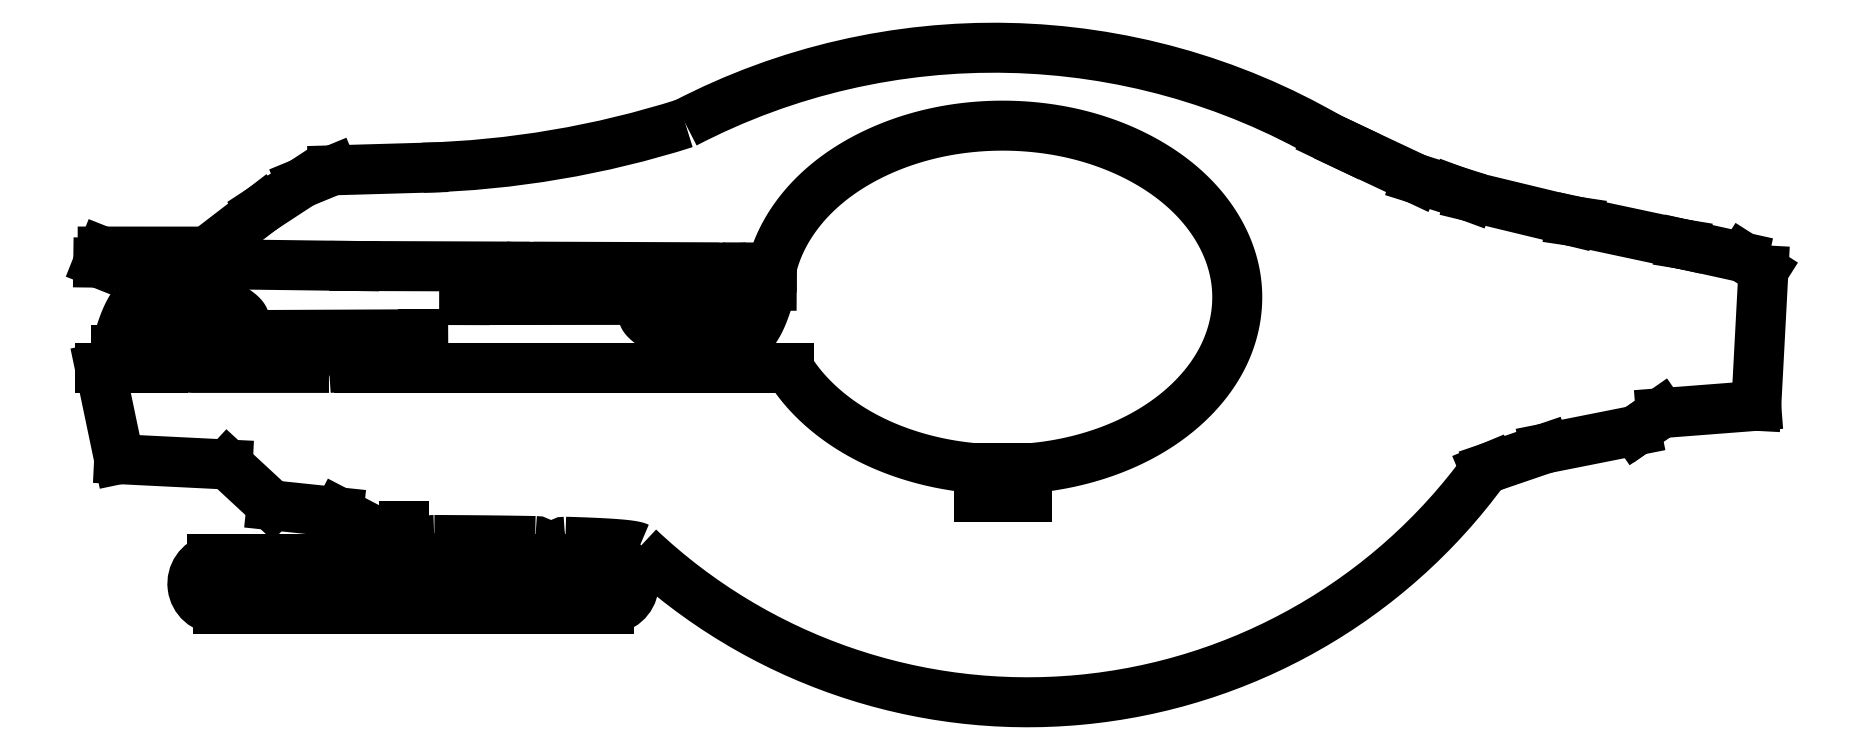
<metadata>
{"format":"dxf","ext":"dxf","renderer":"ezdxf+matplotlib","layout":"modelspace","background":"white","min_lineweight":24,"dpi":150}
</metadata>
<code>
0
SECTION
2
ENTITIES
0
LINE
8
0
10
3.538
20
-0.8428
30
0
11
3.574
21
-0.8279
31
0
0
LINE
8
0
10
3.574
20
-0.8279
30
0
11
3.93
21
-0.7063
31
0
0
LINE
8
0
10
3.93
20
-0.7063
30
0
11
4.522
21
-0.5887
31
0
0
LINE
8
0
10
4.522
20
-0.5887
30
0
11
4.548
21
-0.5707
31
0
0
LINE
8
0
10
4.548
20
-0.5707
30
0
11
4.684
21
-0.4762
31
0
0
LINE
8
0
10
4.684
20
-0.4762
30
0
11
5.306
21
-0.4282
31
0
0
LINE
8
0
10
5.306
20
-0.4282
30
0
11
5.352
21
0.4544
31
0
0
LINE
8
0
10
5.22
20
0.5383
30
0
11
5.352
21
0.4544
31
0
0
LINE
8
0
10
5.22
20
0.5383
30
0
11
4.835
21
0.6232
31
0
0
LINE
8
0
10
4.818
20
0.6261
30
0
11
4.835
21
0.6232
31
0
0
LINE
8
0
10
4.818
20
0.6261
30
0
11
4.148
21
0.7692
31
0
0
LINE
8
0
10
4.099
20
0.7764
30
0
11
4.148
21
0.7692
31
0
0
LINE
8
0
10
4.099
20
0.7764
30
0
11
3.44
21
0.9358
31
0
0
LINE
8
0
10
3.342
20
0.9719
30
0
11
3.44
21
0.9358
31
0
0
LINE
8
0
10
3.342
20
0.9719
30
0
11
3.092
21
1.051
31
0
0
LINE
8
0
10
3.092
20
1.051
30
0
11
2.641
21
1.263
31
0
0
LINE
8
0
10
2.521
20
1.32
30
0
11
2.641
21
1.263
31
0
0
ARC
8
0
10
0.3418
20
-2.455
30
0
40
4.358
210
0
220
-0
230
1
50
60
51
117.5
0
ARC
8
0
10
-3.555
20
7.347
30
0
40
6.228
210
-0
220
0
230
1
50
271.6
51
287.6
0
LINE
8
0
10
-3.378
20
1.122
30
0
11
-3.964
21
1.105
31
0
0
LINE
8
0
10
-4.166
20
1.022
30
0
11
-3.964
21
1.105
31
0
0
LINE
8
0
10
-4.166
20
1.022
30
0
11
-4.426
21
0.8521
31
0
0
LINE
8
0
10
-4.786
20
0.5761
30
0
11
-4.426
21
0.8521
31
0
0
LINE
8
0
10
-4.786
20
0.5761
30
0
11
-5.463
21
0.5764
31
0
0
LINE
8
0
10
-5.463
20
0.5764
30
0
11
-5.492
21
0.504
31
0
0
LINE
8
0
10
-5.492
20
0.504
30
0
11
-3.824
21
0.4824
31
0
0
SPLINE
8
0
70
4
71
3
72
32
73
28
74
0
42
1e-09
43
1e-10
44
1e-10
40
1.675
40
1.675
40
1.675
40
1.675
40
2.227
40
2.227
40
2.227
40
2.759
40
2.759
40
2.759
40
3.264
40
3.264
40
3.264
40
3.804
40
3.804
40
3.804
40
4.394
40
4.394
40
4.394
40
4.987
40
4.987
40
4.987
40
5.563
40
5.563
40
5.563
40
6.097
40
6.097
40
6.097
40
6.11
40
6.11
40
6.11
40
6.11
41
1
41
1
41
1
41
1
41
1
41
1
41
1
41
1
41
1
41
1
41
1
41
1
41
1
41
1
41
1
41
1
41
1
41
1
41
1
41
1
41
1
41
1
41
1
41
1
41
1
41
1
41
1
41
1
10
0.5559
20
-0.8362
30
0
10
0.8333
20
-0.8152
30
0
10
1.102
20
-0.7374
30
0
10
1.325
20
-0.6132
30
0
10
1.54
20
-0.4933
30
0
10
1.71
20
-0.3305
30
0
10
1.813
20
-0.1453
30
0
10
1.911
20
0.03049
30
0
10
1.946
20
0.2262
30
0
10
1.914
20
0.4155
30
0
10
1.88
20
0.6179
30
0
10
1.769
20
0.8117
30
0
10
1.599
20
0.9699
30
0
10
1.413
20
1.143
30
0
10
1.157
20
1.273
30
0
10
0.8733
20
1.341
30
0
10
0.5884
20
1.409
30
0
10
0.2762
20
1.414
30
0
10
-0.01241
20
1.355
30
0
10
-0.293
20
1.298
30
0
10
-0.5505
20
1.181
30
0
10
-0.7448
20
1.02
30
0
10
-0.925
20
0.8712
30
0
10
-1.05
20
0.6853
30
0
10
-1.102
20
0.4872
30
0
10
-1.103
20
0.4823
30
0
10
-1.104
20
0.4773
30
0
10
-1.106
20
0.4723
30
0
0
LINE
8
0
10
0.5559
20
-0.8362
30
0
11
0.5559
21
-1.023
31
0
0
LINE
8
0
10
0.5559
20
-1.023
30
0
11
0.2409
21
-1.023
31
0
0
LINE
8
0
10
0.2409
20
-1.023
30
0
11
0.2409
21
-0.8362
31
0
0
SPLINE
8
0
70
4
71
3
72
11
73
7
74
0
42
1e-09
43
1e-10
44
1e-10
40
0.4176
40
0.4176
40
0.4176
40
0.4176
40
0.9759
40
0.9759
40
0.9759
40
1.467
40
1.467
40
1.467
40
1.467
41
1
41
1
41
1
41
1
41
1
41
1
41
1
10
-0.9953
20
-0.1814
30
0
10
-0.8784
20
-0.3726
30
0
10
-0.6878
20
-0.5372
30
0
10
-0.4529
20
-0.6526
30
0
10
-0.2463
20
-0.7541
30
0
10
-0.005896
20
-0.8175
30
0
10
0.2409
20
-0.8362
30
0
0
LINE
8
0
10
-5.48
20
-0.1814
30
0
11
-5.355
21
-0.7756
31
0
0
LINE
8
0
10
-5.355
20
-0.7756
30
0
11
-4.649
21
-0.8106
31
0
0
LINE
8
0
10
-4.649
20
-0.8106
30
0
11
-4.363
21
-1.076
31
0
0
LINE
8
0
10
-4.363
20
-1.076
30
0
11
-3.927
21
-1.122
31
0
0
LINE
8
0
10
-3.927
20
-1.122
30
0
11
-3.581
21
-1.301
31
0
0
ARC
8
0
10
0.5599
20
1.325
30
0
40
3.684
210
0
220
0
230
1
50
226.6
51
323.9
0
ARC
8
0
10
-5.093
20
0.2199
30
-2.841e-16
40
0.09
210
-4.398e-17
220
2.059e-16
230
1
50
-8
51
90.17
0
LINE
8
0
10
-5.004
20
0.2074
30
-2.776e-16
11
-5.013
21
0.1397
31
-2.706e-16
0
LINE
8
0
10
-5.013
20
0.1397
30
-2.706e-16
11
-4.947
21
0.1304
31
-2.793e-16
0
LINE
8
0
10
-4.947
20
0.1304
30
-2.793e-16
11
-4.927
21
0.2727
31
-3.125e-16
0
ARC
8
0
10
-4.838
20
0.2601
30
-3.06e-16
40
0.09
210
-4.398e-17
220
2.059e-16
230
1
50
157
51
172
0
SPLINE
8
0
70
4
71
5
72
18
73
12
74
0
42
1e-09
43
1e-10
44
1e-10
40
0
40
0
40
0
40
0
40
0
40
0
40
0.06667
40
0.1333
40
0.2
40
0.2667
40
0.3333
40
0.4
40
0.4046
40
0.4046
40
0.4046
40
0.4046
40
0.4046
40
0.4046
41
1
41
1
41
1
41
1
41
1
41
1
41
1
41
1
41
1
41
1
41
1
41
1
10
-4.921
20
0.2953
30
0
10
-4.92
20
0.2984
30
0
10
-4.917
20
0.3044
30
0
10
-4.914
20
0.3133
30
0
10
-4.909
20
0.324
30
0
10
-4.898
20
0.3321
30
0
10
-4.874
20
0.3317
30
0
10
-4.845
20
0.3231
30
0
10
-4.817
20
0.3123
30
0
10
-4.796
20
0.3035
30
0
10
-4.785
20
0.2985
30
0
10
-4.784
20
0.2982
30
0
0
LINE
8
0
10
-4.784
20
0.2982
30
-3.06e-16
11
-4.799
21
0.1904
31
-2.845e-16
0
LINE
8
0
10
-4.799
20
0.1904
30
-2.845e-16
11
-4.733
21
0.1811
31
-2.574e-16
0
LINE
8
0
10
-4.733
20
0.1811
30
-2.574e-16
11
-4.721
21
0.2672
31
-2.576e-16
0
SPLINE
8
0
70
4
71
5
72
19
73
13
74
0
42
1e-09
43
1e-10
44
1e-10
40
0.4823
40
0.4823
40
0.4823
40
0.4823
40
0.4823
40
0.4823
40
0.5333
40
0.6
40
0.6667
40
0.7333
40
0.8
40
0.8667
40
0.9333
40
1
40
1
40
1
40
1
40
1
40
1
41
1
41
1
41
1
41
1
41
1
41
1
41
1
41
1
41
1
41
1
41
1
41
1
41
1
10
-4.721
20
0.2672
30
0
10
-4.713
20
0.2628
30
0
10
-4.693
20
0.2523
30
0
10
-4.663
20
0.2354
30
0
10
-4.624
20
0.2123
30
0
10
-4.584
20
0.1852
30
0
10
-4.556
20
0.1615
30
0
10
-4.541
20
0.143
30
0
10
-4.537
20
0.1282
30
0
10
-4.537
20
0.1168
30
0
10
-4.535
20
0.1072
30
0
10
-4.534
20
0.1002
30
0
10
-4.532
20
0.09655
30
0
0
ARC
8
0
10
-4.446
20
0.1228
30
-2.185e-16
40
0.09
210
-2.934e-16
220
1.299e-16
230
1
50
196.9
51
270.3
0
LINE
8
0
10
-4.446
20
0.03279
30
-2e-16
11
-3.376
21
0.0377
31
-1.506e-16
0
LINE
8
0
10
-3.376
20
0.0377
30
-1.506e-16
11
-3.376
21
-0.06328
31
-1.54e-16
0
SPLINE
8
0
70
4
71
5
72
21
73
15
74
0
42
1e-09
43
1e-10
44
1e-10
40
-1
40
-1
40
-1
40
-1
40
-1
40
-1
40
-0.9
40
-0.8
40
-0.7
40
-0.6
40
-0.5
40
-0.4
40
-0.3
40
-0.2
40
-0.1
40
0
40
0
40
0
40
0
40
0
40
0
41
1
41
1
41
1
41
1
41
1
41
1
41
1
41
1
41
1
41
1
41
1
41
1
41
1
41
1
41
1
10
-5.376
20
-0.06328
30
0
10
-5.372
20
-0.04628
30
0
10
-5.363
20
-0.01316
30
0
10
-5.35
20
0.03391
30
0
10
-5.332
20
0.09138
30
0
10
-5.307
20
0.1538
30
0
10
-5.28
20
0.2059
30
0
10
-5.251
20
0.247
30
0
10
-5.22
20
0.2766
30
0
10
-5.188
20
0.2952
30
0
10
-5.155
20
0.3051
30
0
10
-5.129
20
0.3085
30
0
10
-5.111
20
0.3096
30
0
10
-5.099
20
0.3099
30
0
10
-5.093
20
0.3099
30
0
0
ARC
8
0
10
-1.39
20
0.07207
30
8.742e-17
40
0.09
210
5.092e-17
220
-2.077e-16
230
1
50
171.8
51
270
0
LINE
8
0
10
-1.479
20
0.08493
30
9.463e-17
11
-1.469
21
0.1525
31
1.01e-16
0
LINE
8
0
10
-1.469
20
0.1525
30
1.01e-16
11
-1.535
21
0.1621
31
9.278e-17
0
LINE
8
0
10
-1.535
20
0.1621
30
9.278e-17
11
-1.556
21
0.0199
31
5.894e-17
0
ARC
8
0
10
-1.645
20
0.03276
30
6.556e-17
40
0.09
210
5.092e-17
220
-2.077e-16
230
1
50
336.8
51
351.8
0
SPLINE
8
0
70
4
71
5
72
18
73
12
74
0
42
1e-09
43
1e-10
44
1e-10
40
0
40
0
40
0
40
0
40
0
40
0
40
0.06667
40
0.1333
40
0.2
40
0.2667
40
0.3333
40
0.4
40
0.4046
40
0.4046
40
0.4046
40
0.4046
40
0.4046
40
0.4046
41
1
41
1
41
1
41
1
41
1
41
1
41
1
41
1
41
1
41
1
41
1
41
1
10
-1.562
20
-0.002732
30
0
10
-1.564
20
-0.005788
30
0
10
-1.566
20
-0.01183
30
0
10
-1.569
20
-0.02067
30
0
10
-1.574
20
-0.03134
30
0
10
-1.586
20
-0.03945
30
0
10
-1.609
20
-0.0389
30
0
10
-1.639
20
-0.03024
30
0
10
-1.667
20
-0.01937
30
0
10
-1.687
20
-0.01041
30
0
10
-1.698
20
-0.005395
30
0
10
-1.699
20
-0.005071
30
0
0
LINE
8
0
10
-1.699
20
-0.005071
30
8.742e-17
11
-1.683
21
0.1026
31
1.09e-16
0
LINE
8
0
10
-1.683
20
0.1026
30
1.09e-16
11
-1.75
21
0.1122
31
1.146e-16
0
LINE
8
0
10
-1.75
20
0.1122
30
1.146e-16
11
-1.762
21
0.0261
31
1.139e-16
0
SPLINE
8
0
70
4
71
5
72
19
73
13
74
0
42
1e-09
43
1e-10
44
1e-10
40
0.4823
40
0.4823
40
0.4823
40
0.4823
40
0.4823
40
0.4823
40
0.5333
40
0.6
40
0.6667
40
0.7333
40
0.8
40
0.8667
40
0.9333
40
1
40
1
40
1
40
1
40
1
40
1
41
1
41
1
41
1
41
1
41
1
41
1
41
1
41
1
41
1
41
1
41
1
41
1
41
1
10
-1.762
20
0.0261
30
0
10
-1.77
20
0.03058
30
0
10
-1.79
20
0.04111
30
0
10
-1.82
20
0.05814
30
0
10
-1.859
20
0.08144
30
0
10
-1.899
20
0.1086
30
0
10
-1.927
20
0.1325
30
0
10
-1.941
20
0.151
30
0
10
-1.945
20
0.1658
30
0
10
-1.946
20
0.1772
30
0
10
-1.947
20
0.1868
30
0
10
-1.949
20
0.1938
30
0
10
-1.95
20
0.1975
30
0
0
ARC
8
0
10
-2.036
20
0.1716
30
1.53e-16
40
0.09
210
2.94e-16
220
-1.346e-16
230
1
50
16.73
51
90.05
0
LINE
8
0
10
-2.036
20
0.2616
30
1.717e-16
11
-3.106
21
0.2606
31
2.291e-16
0
LINE
8
0
10
-3.106
20
0.2606
30
2.291e-16
11
-3.106
21
0.3616
31
2.395e-16
0
SPLINE
8
0
70
4
71
5
72
21
73
15
74
0
42
1e-09
43
1e-10
44
1e-10
40
-1
40
-1
40
-1
40
-1
40
-1
40
-1
40
-0.9
40
-0.8
40
-0.7
40
-0.6
40
-0.5
40
-0.4
40
-0.3
40
-0.2
40
-0.1
40
0
40
0
40
0
40
0
40
0
40
0
41
1
41
1
41
1
41
1
41
1
41
1
41
1
41
1
41
1
41
1
41
1
41
1
41
1
41
1
41
1
10
-1.106
20
0.3542
30
0
10
-1.11
20
0.3372
30
0
10
-1.119
20
0.3041
30
0
10
-1.132
20
0.2571
30
0
10
-1.15
20
0.1997
30
0
10
-1.176
20
0.1374
30
0
10
-1.203
20
0.08531
30
0
10
-1.232
20
0.04435
30
0
10
-1.263
20
0.01486
30
0
10
-1.296
20
-0.003638
30
0
10
-1.328
20
-0.01343
30
0
10
-1.354
20
-0.01668
30
0
10
-1.372
20
-0.01771
30
0
10
-1.384
20
-0.01794
30
0
10
-1.39
20
-0.01793
30
0
0
ARC
8
0
10
-2.169
20
-1.587
30
0
40
0.165
210
-0
220
0
230
1
50
-89.89
51
75.86
0
LINE
8
0
10
-2.169
20
-1.752
30
0
11
-2.169
21
-1.752
31
0
0
LINE
8
0
10
-2.169
20
-1.752
30
0
11
-4.713
21
-1.752
31
0
0
LINE
8
0
10
-4.713
20
-1.752
30
0
11
-4.714
21
-1.752
31
0
0
ARC
8
0
10
-4.713
20
-1.587
30
0
40
0.165
210
0
220
0
230
1
50
104.1
51
269.9
0
LINE
8
0
10
-4.754
20
-1.427
30
0
11
-4.754
21
-1.552
31
0
0
LINE
8
0
10
-4.754
20
-1.552
30
0
11
-4.691
21
-1.552
31
0
0
LINE
8
0
10
-4.691
20
-1.552
30
0
11
-4.691
21
-1.427
31
0
0
LINE
8
0
10
-2.192
20
-1.427
30
0
11
-2.192
21
-1.552
31
0
0
LINE
8
0
10
-2.192
20
-1.552
30
0
11
-2.129
21
-1.552
31
0
0
LINE
8
0
10
-2.129
20
-1.552
30
0
11
-2.129
21
-1.427
31
0
0
LINE
8
0
10
-4.691
20
-1.427
30
0
11
-3.5
21
-1.427
31
0
0
SPLINE
8
0
70
4
71
3
72
8
73
4
74
0
42
1e-09
43
1e-10
44
1e-10
40
0.02439
40
0.02439
40
0.02439
40
0.02439
40
0.2267
40
0.2267
40
0.2267
40
0.2267
41
1
41
1
41
1
41
1
10
-3.581
20
-1.301
30
0
10
-3.555
20
-1.301
30
0
10
-3.527
20
-1.301
30
0
10
-3.5
20
-1.301
30
0
0
LINE
8
0
10
-3.303
20
-1.427
30
0
11
-2.647
21
-1.427
31
0
0
LINE
8
0
10
-2.45
20
-1.427
30
0
11
-2.192
21
-1.427
31
0
0
SPLINE
8
0
70
4
71
3
72
11
73
7
74
0
42
1e-09
43
1e-10
44
1e-10
40
0.6962
40
0.6962
40
0.6962
40
0.6962
40
2.21
40
2.21
40
2.21
40
2.242
40
2.242
40
2.242
40
2.242
41
1
41
1
41
1
41
1
41
1
41
1
41
1
10
-3.303
20
-1.302
30
0
10
-3.087
20
-1.303
30
0
10
-2.861
20
-1.305
30
0
10
-2.66
20
-1.309
30
0
10
-2.655
20
-1.309
30
0
10
-2.651
20
-1.309
30
0
10
-2.647
20
-1.309
30
0
0
SPLINE
8
0
70
4
71
3
72
20
73
16
74
0
42
1e-09
43
1e-10
44
1e-10
40
2.726
40
2.726
40
2.726
40
2.726
40
3.279
40
3.279
40
3.279
40
3.814
40
3.814
40
3.814
40
4.152
40
4.152
40
4.152
40
4.349
40
4.349
40
4.349
40
4.437
40
4.437
40
4.437
40
4.437
41
1
41
1
41
1
41
1
41
1
41
1
41
1
41
1
41
1
41
1
41
1
41
1
41
1
41
1
41
1
41
1
10
-2.45
20
-1.313
30
0
10
-2.375
20
-1.316
30
0
10
-2.303
20
-1.318
30
0
10
-2.238
20
-1.321
30
0
10
-2.175
20
-1.324
30
0
10
-2.119
20
-1.328
30
0
10
-2.075
20
-1.332
30
0
10
-2.047
20
-1.335
30
0
10
-2.024
20
-1.338
30
0
10
-2.006
20
-1.342
30
0
10
-1.995
20
-1.344
30
0
10
-1.986
20
-1.346
30
0
10
-1.977
20
-1.35
30
0
10
-1.975
20
-1.351
30
0
10
-1.972
20
-1.352
30
0
10
-1.97
20
-1.353
30
0
0
LINE
8
0
10
-5.072
20
-0.1814
30
0
11
-5.48
21
-0.1814
31
0
0
LINE
8
0
10
-5.072
20
-0.06328
30
0
11
-5.376
21
-0.06328
31
-2.409e-16
0
LINE
8
0
10
-0.9953
20
-0.1814
30
0
11
-3.792
21
-0.1814
31
0
0
LWPOLYLINE
8
0
90
4
70
1
43
0
10
-3.989
20
-0.1814
10
-4.875
20
-0.1814
42
-1
10
-4.875
20
-0.06328
10
-3.989
20
-0.06328
42
-1
0
LINE
8
0
10
-3.376
20
-0.06328
30
-1.54e-16
11
-3.792
21
-0.06328
31
0
0
LINE
8
0
10
-3.106
20
0.3616
30
2.395e-16
11
-2.842
21
0.3606
31
0
0
LINE
8
0
10
-3.824
20
0.4824
30
0
11
-2.841
21
0.4788
31
0
0
LWPOLYLINE
8
0
90
4
70
1
43
0
10
-2.645
20
0.3599
10
-1.462
20
0.3555
42
1
10
-1.462
20
0.4736
10
-2.644
20
0.478
42
1
0
LINE
8
0
10
-1.265
20
0.3548
30
0
11
-1.106
21
0.3542
31
1.37e-16
0
LINE
8
0
10
-1.265
20
0.4729
30
0
11
-1.106
21
0.4723
31
0
0
ARC
8
0
10
-5.072
20
-0.1223
30
-6.725e-32
40
0.05906
210
0
220
1.139e-30
230
1
50
-90
51
90
0
ARC
8
0
10
-3.792
20
-0.1223
30
3.882e-32
40
0.05906
210
0
220
6.574e-31
230
1
50
90
51
270
0
ARC
8
0
10
-3.5
20
-1.364
30
0
40
0.06264
210
0
220
0
230
1
50
-90
51
90.11
0
ARC
8
0
10
-3.303
20
-1.364
30
0
40
0.06238
210
0
220
0
230
1
50
90
51
270
0
LINE
8
0
10
-3.5
20
-1.301
30
0
11
-3.5
21
-1.211
31
0
0
ARC
8
0
10
-2.45
20
-1.37
30
0
40
0.05663
210
0
220
-0
230
1
50
90
51
270
0
ARC
8
0
10
-2.647
20
-1.368
30
0
40
0.05893
210
0
220
0
230
1
50
-90
51
90
0
ARC
8
0
10
-2.841
20
0.4197
30
0
40
0.05906
210
0
220
0
230
1
50
-90.21
51
89.79
0
ARC
8
0
10
-1.265
20
0.4138
30
0
40
0.05906
210
0
220
-0
230
1
50
89.79
51
269.8
0
ENDSEC
0
EOF

</code>
